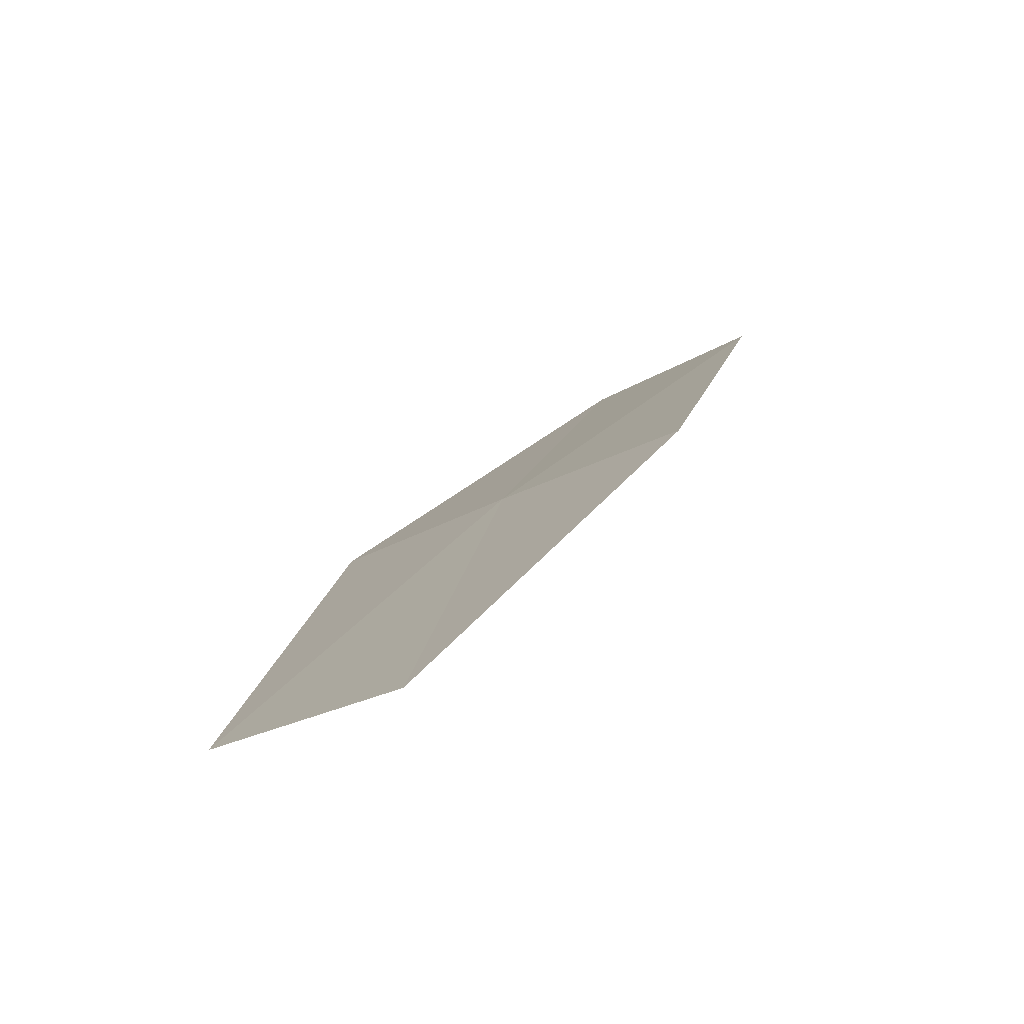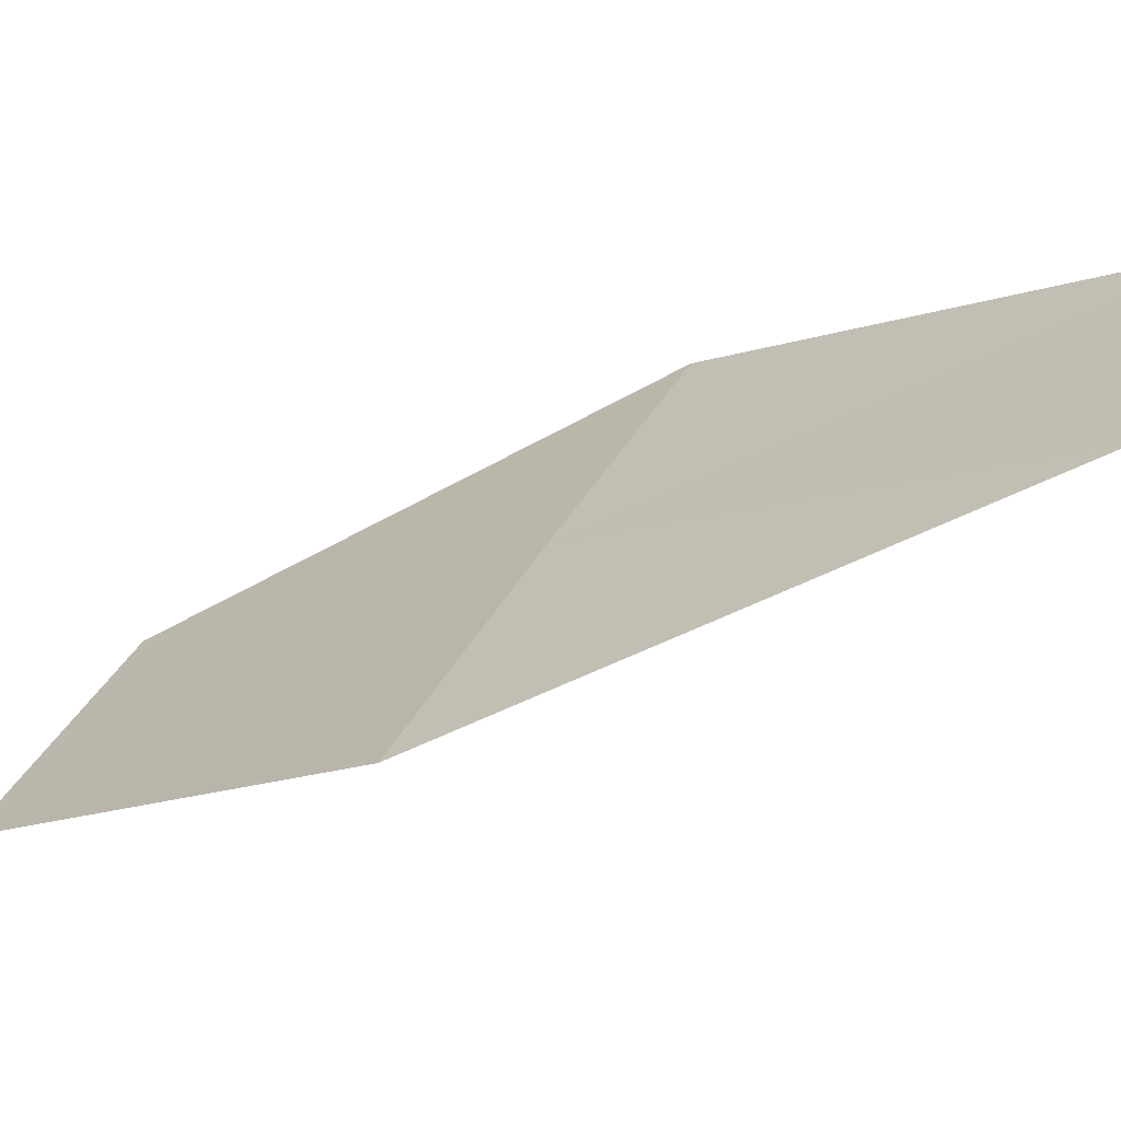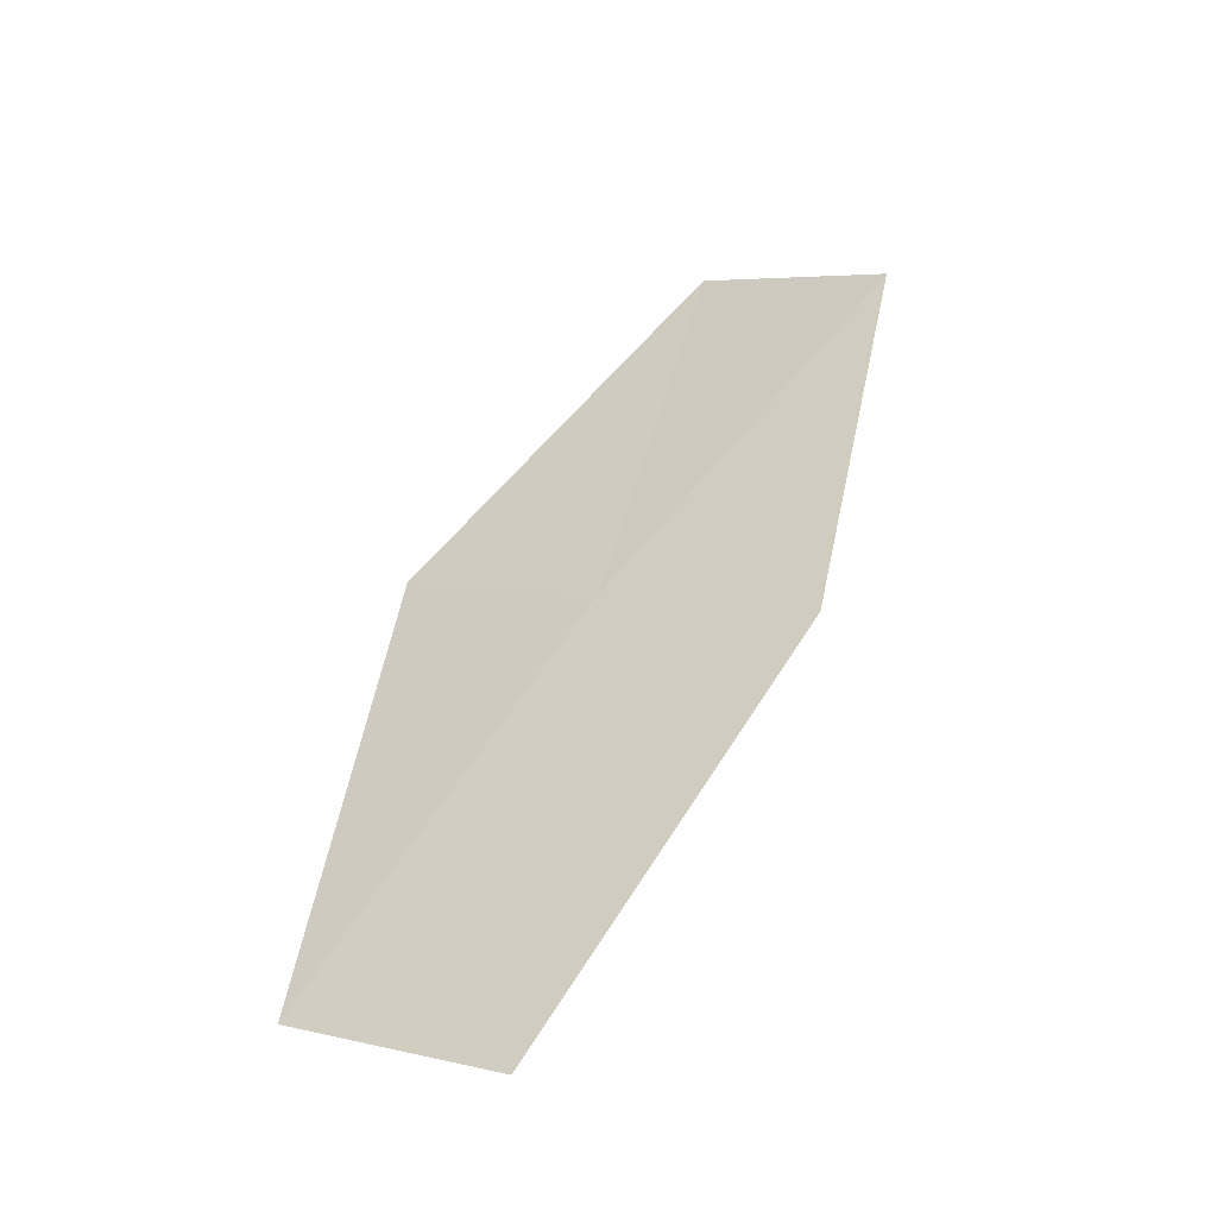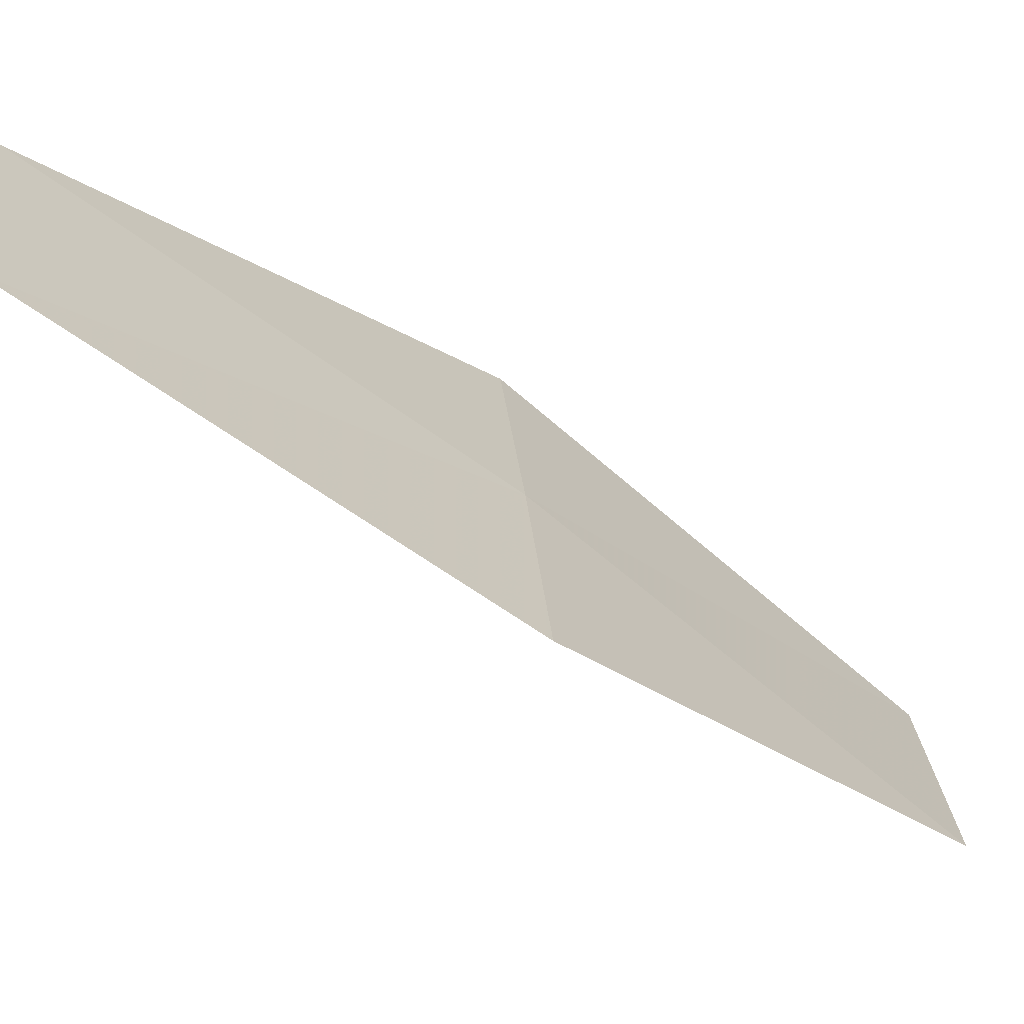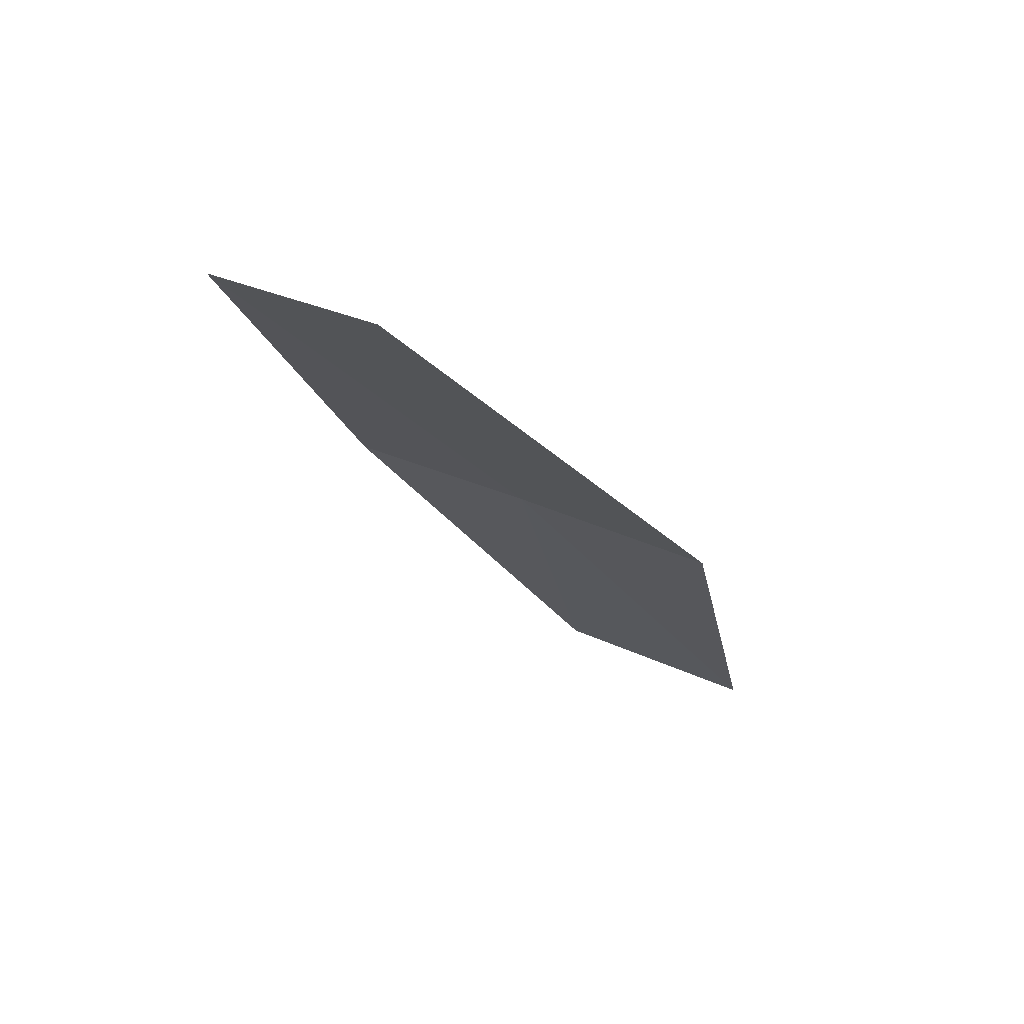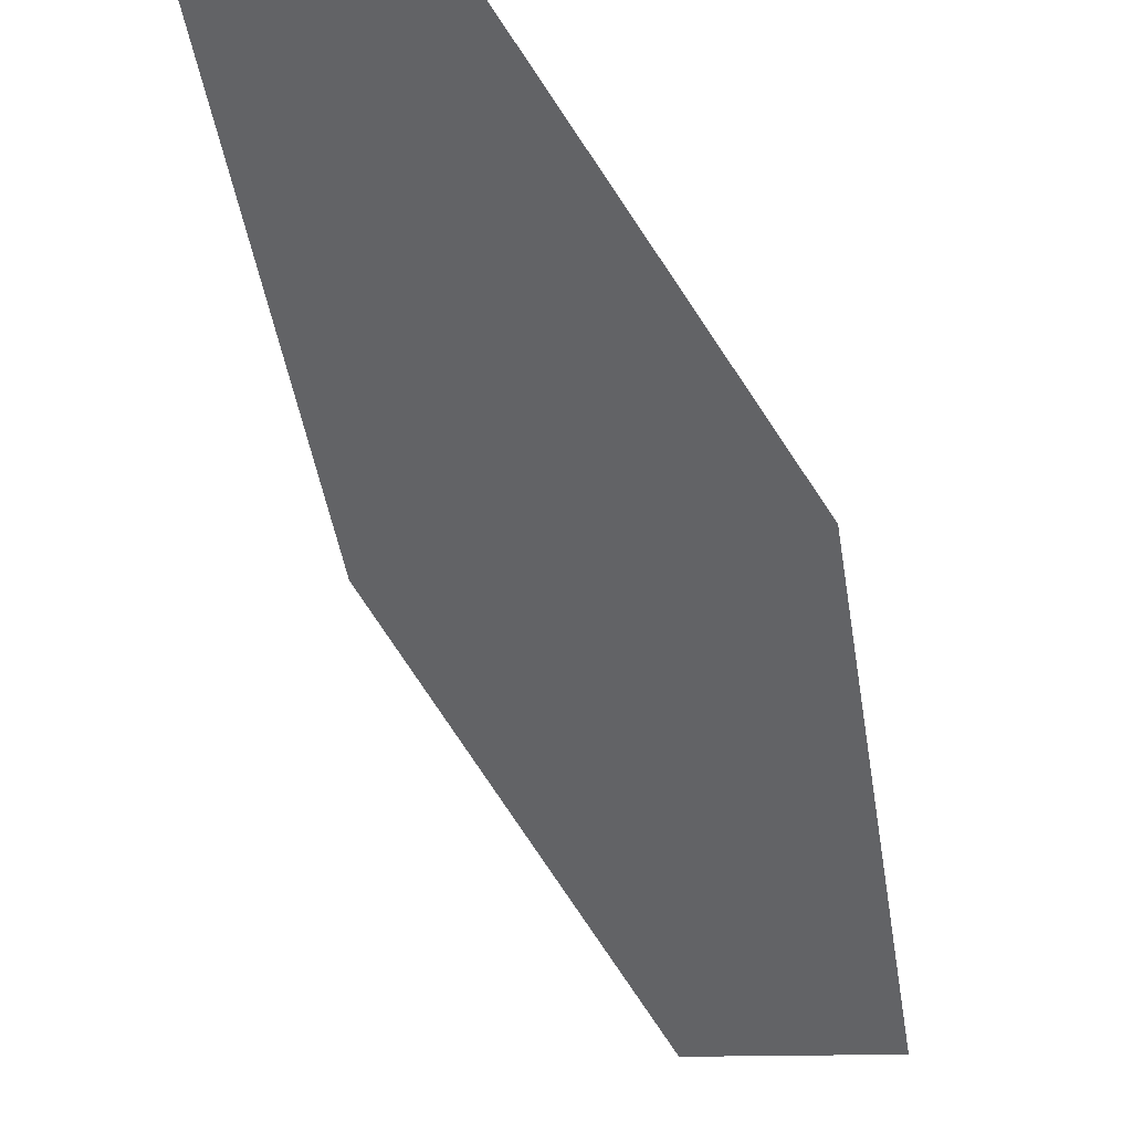
<metadata>
{"format":"obj","ext":"obj","renderer":"f3d","projection":"perspective","resolution":1024,"background":"white","views":[{"elev":-39.6,"azim":55.3,"up":"+Y"},{"elev":50.6,"azim":-76.1,"up":"+Z"},{"elev":-13.8,"azim":51.8,"up":"+Y"},{"elev":13.9,"azim":72.9,"up":"+Z"},{"elev":38.4,"azim":-126.0,"up":"+Y"},{"elev":-20.3,"azim":33.1,"up":"+Z"}]}
</metadata>
<code>
v 19.5 21.92 18.37
v 19.36 21 19.04
v 18.93 22.05 18.48
v 19.94 20.89 18.91
v 20.07 21.8 18.26
v 19.66 22.78 17.65
v 19.1 22.91 17.73
f 1 3 2
f 1 2 4
f 1 4 5
f 1 5 6
f 1 7 3
f 1 6 7

</code>
